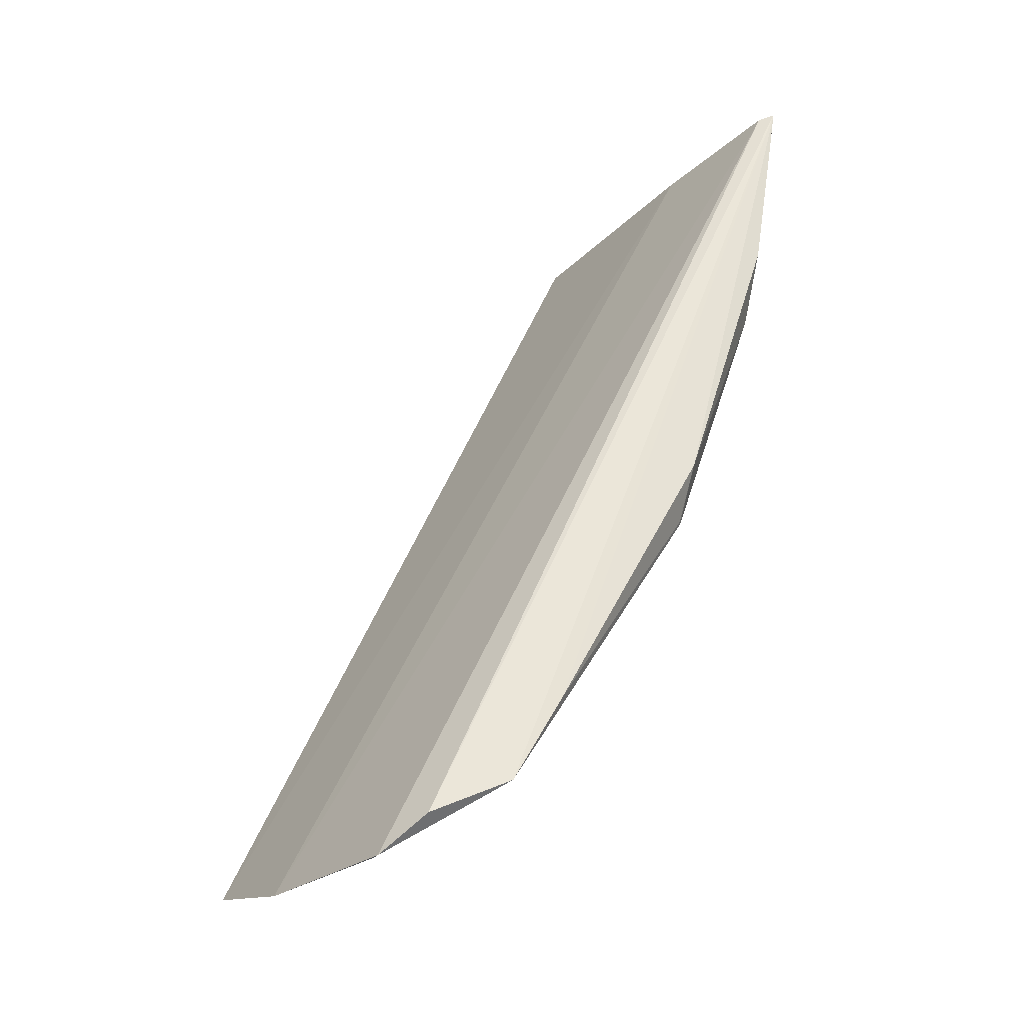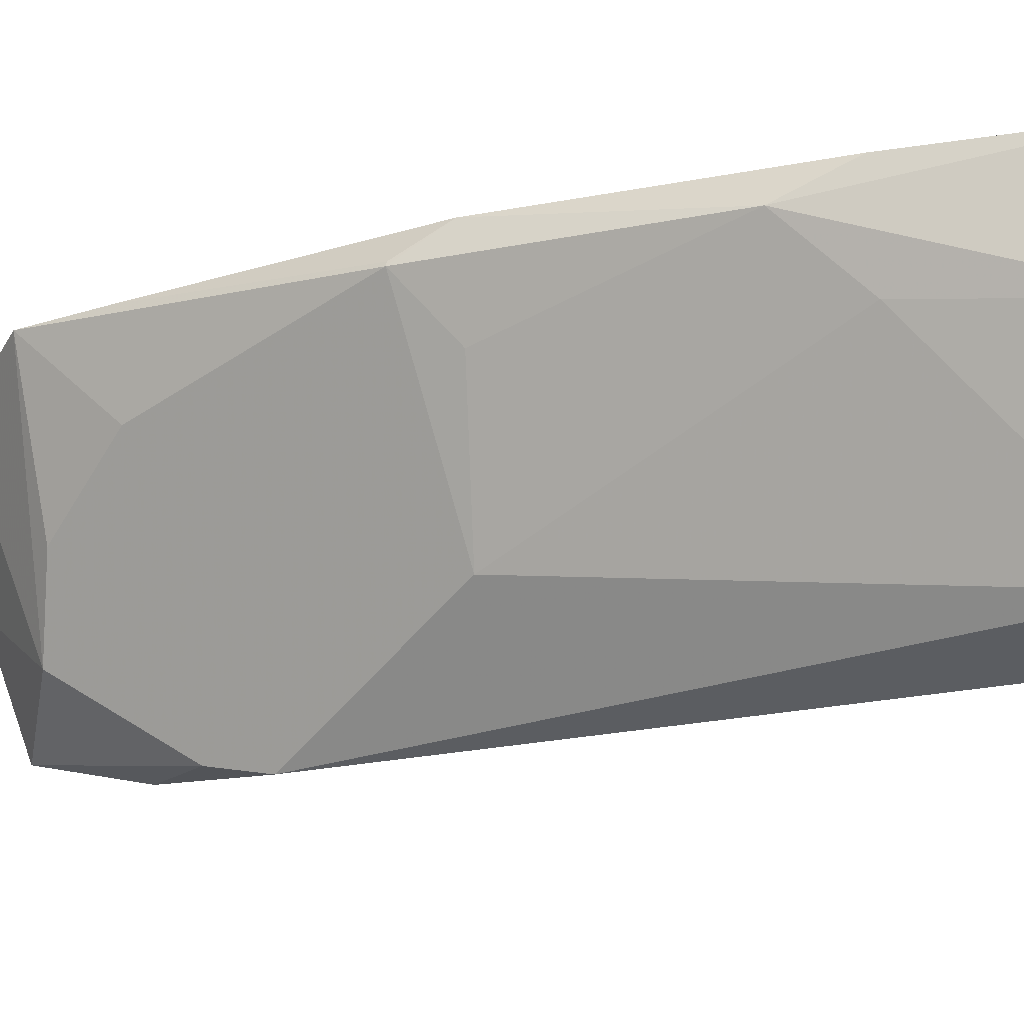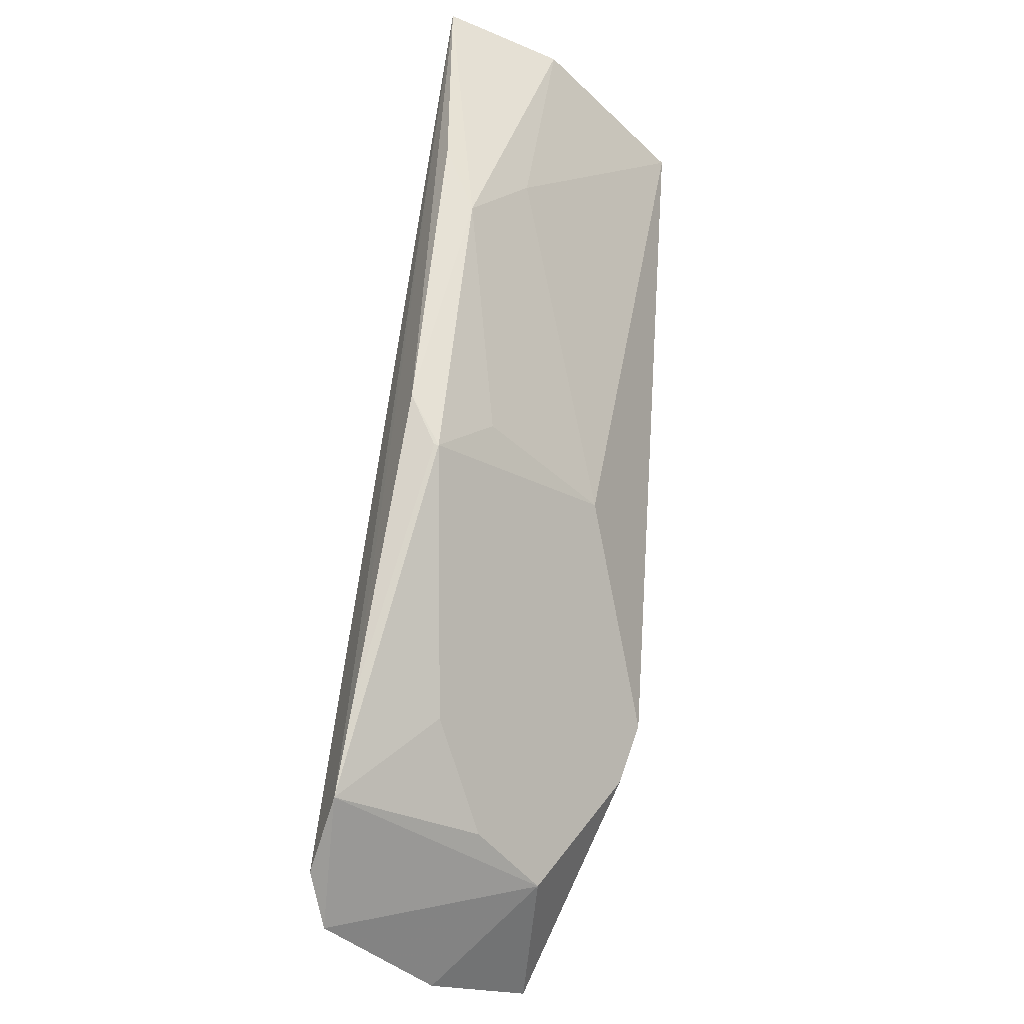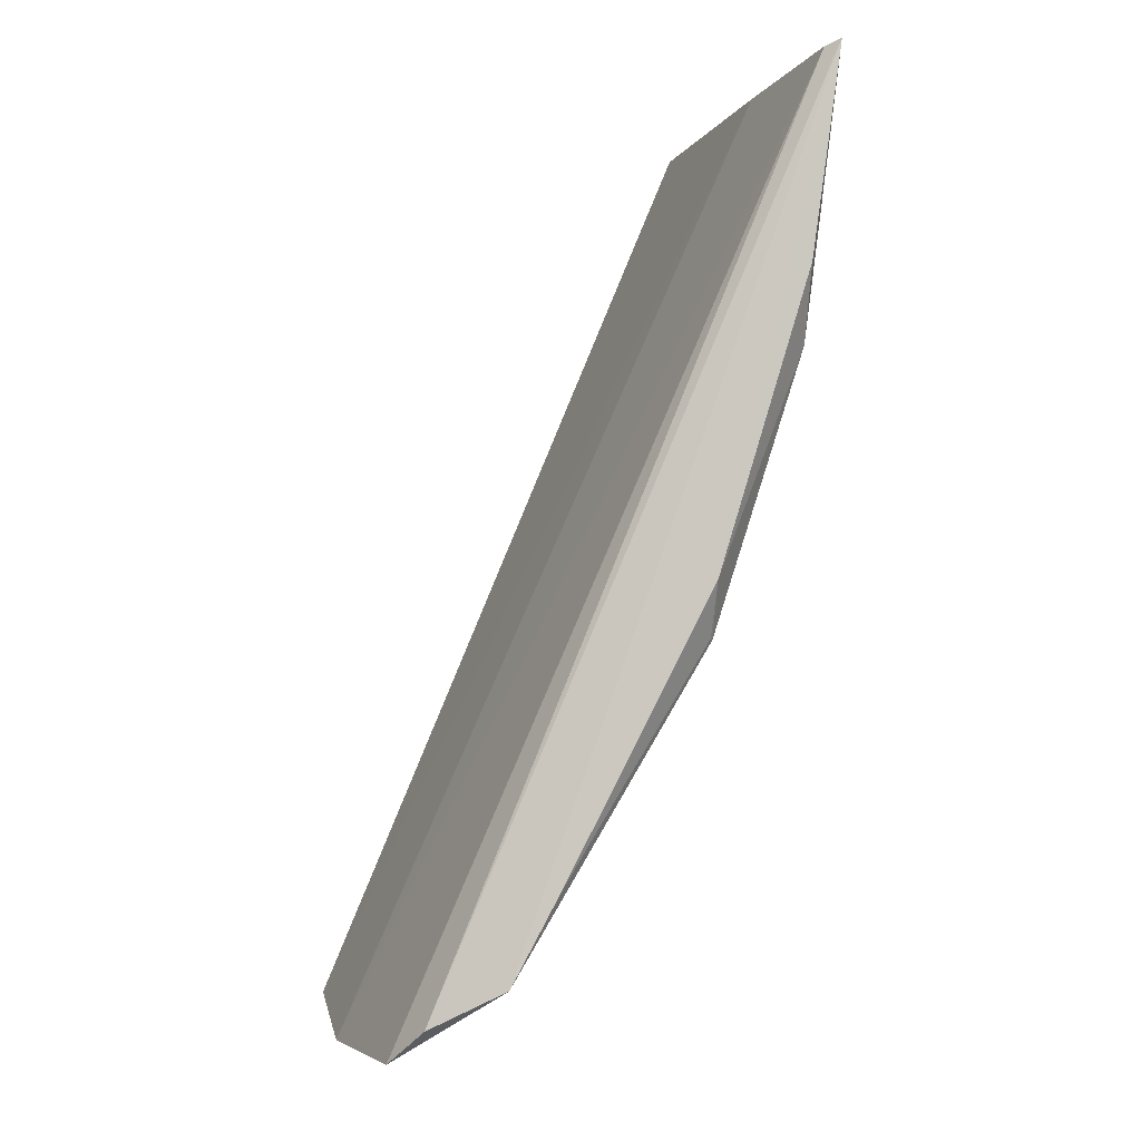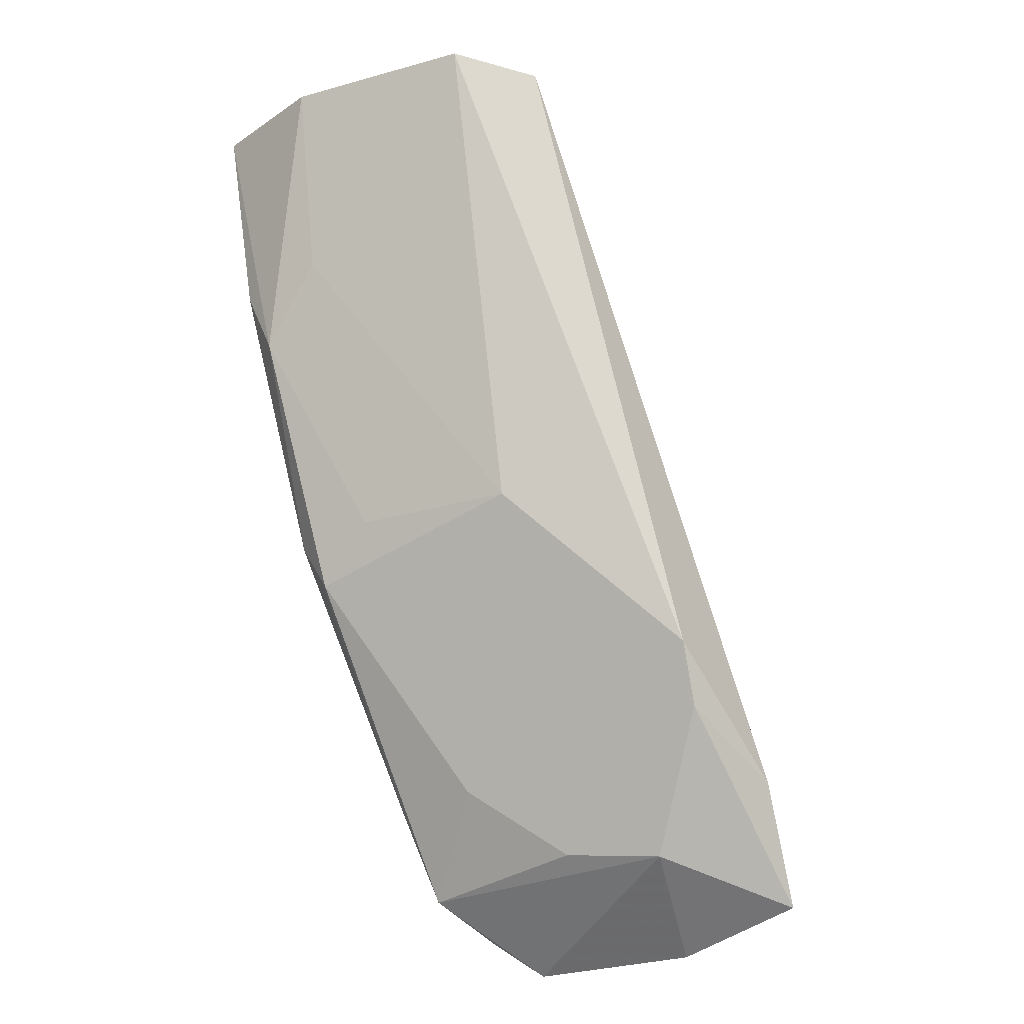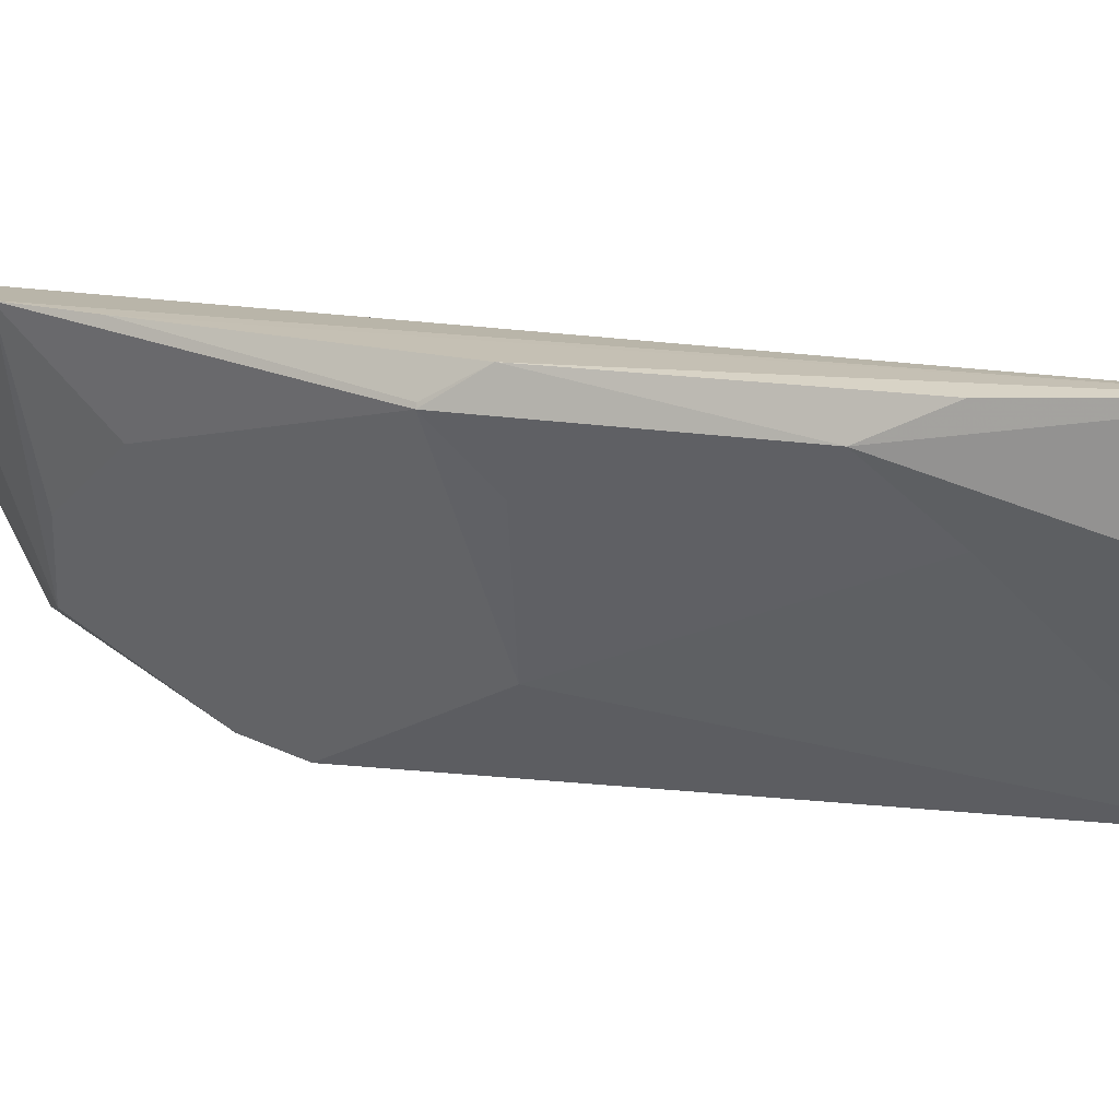
<metadata>
{"format":"obj","ext":"obj","renderer":"f3d","projection":"perspective","resolution":1024,"background":"white","views":[{"elev":-31.6,"azim":-10.3,"up":"+Y"},{"elev":-18.8,"azim":93.8,"up":"+Z"},{"elev":-41.9,"azim":68.8,"up":"+Y"},{"elev":-6.3,"azim":8.5,"up":"+Y"},{"elev":-24.7,"azim":142.7,"up":"+Y"},{"elev":15.0,"azim":93.9,"up":"+Z"}]}
</metadata>
<code>
v 0.3979 -0.2746 0.1247
v 0.4777 -0.1395 0.1244
v 0.4225 -0.2602 0.1312
v 0.4858 -0.08268 0.1331
v 0.446 -0.08473 0.06446
v 0.4616 -0.1846 0.1312
v 0.4065 -0.2678 0.1308
v 0.467 -0.08531 0.107
v 0.4649 -0.0836 0.07012
v 0.4797 -0.1249 0.1312
v 0.4824 -0.08384 0.132
v 0.3715 -0.2654 0.07129
v 0.483 -0.0824 0.1065
v 0.4117 -0.217 0.05911
v 0.3808 -0.273 0.0957
v 0.4754 -0.1236 0.1106
v 0.4599 -0.1952 0.1244
v 0.4018 -0.2572 0.0798
v 0.3837 -0.2415 0.06453
v 0.4322 -0.2421 0.1312
v 0.4424 -0.1832 0.08169
v 0.4066 -0.2295 0.06195
v 0.4288 -0.2403 0.1119
v 0.4596 -0.1951 0.1253
v 0.4578 -0.1835 0.1118
v 0.4128 -0.255 0.09729
f 7 1 3
f 7 3 4
f 10 6 2
f 10 2 4
f 10 4 6
f 11 7 4
f 11 1 7
f 11 4 5
f 11 5 8
f 12 8 5
f 13 9 5
f 13 5 4
f 13 4 2
f 14 5 9
f 15 11 8
f 15 1 11
f 15 8 12
f 16 13 2
f 16 9 13
f 17 2 6
f 18 15 12
f 18 3 1
f 18 1 15
f 19 12 5
f 19 5 14
f 20 3 17
f 20 6 4
f 20 4 3
f 21 9 16
f 21 14 9
f 22 18 12
f 22 19 14
f 22 12 19
f 23 17 3
f 23 21 17
f 23 14 21
f 24 20 17
f 24 17 6
f 24 6 20
f 25 2 17
f 25 17 21
f 25 21 16
f 25 16 2
f 26 23 3
f 26 3 18
f 26 14 23
f 26 22 14
f 26 18 22

</code>
